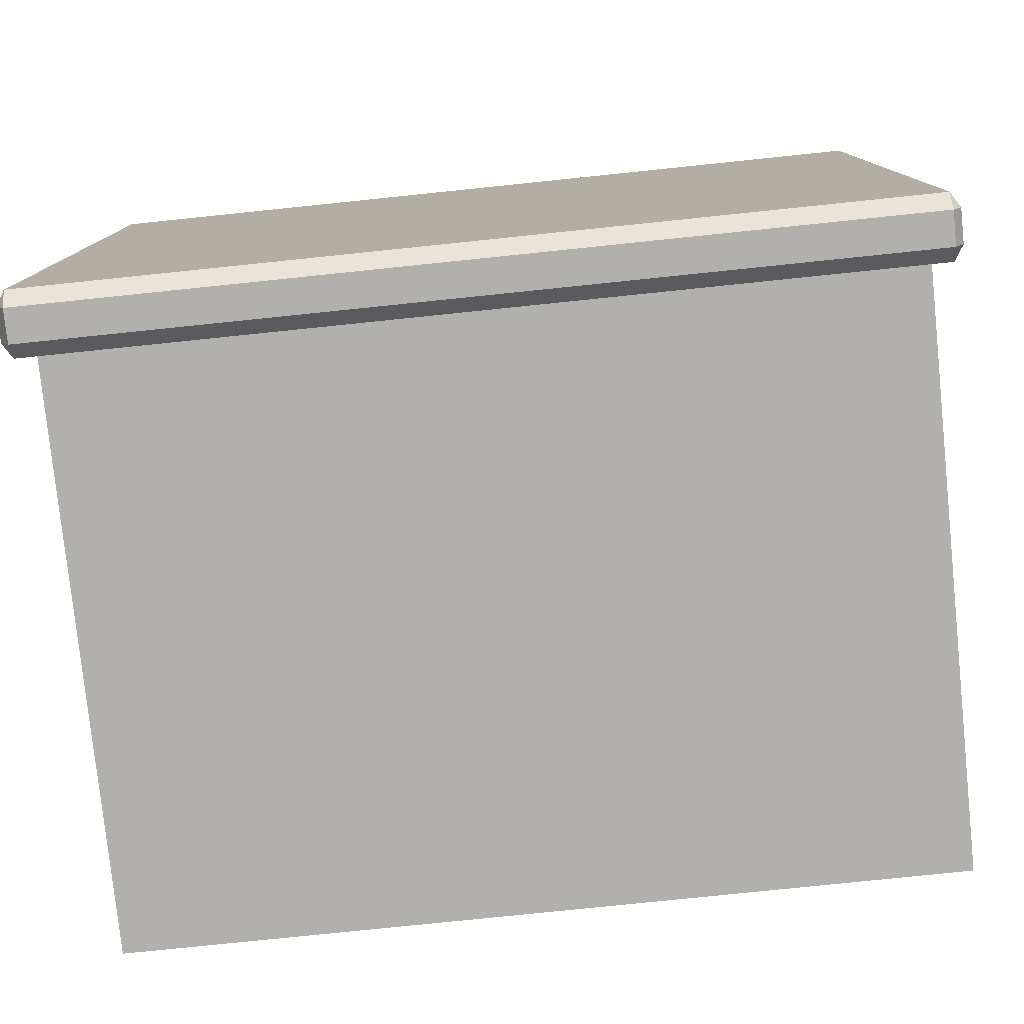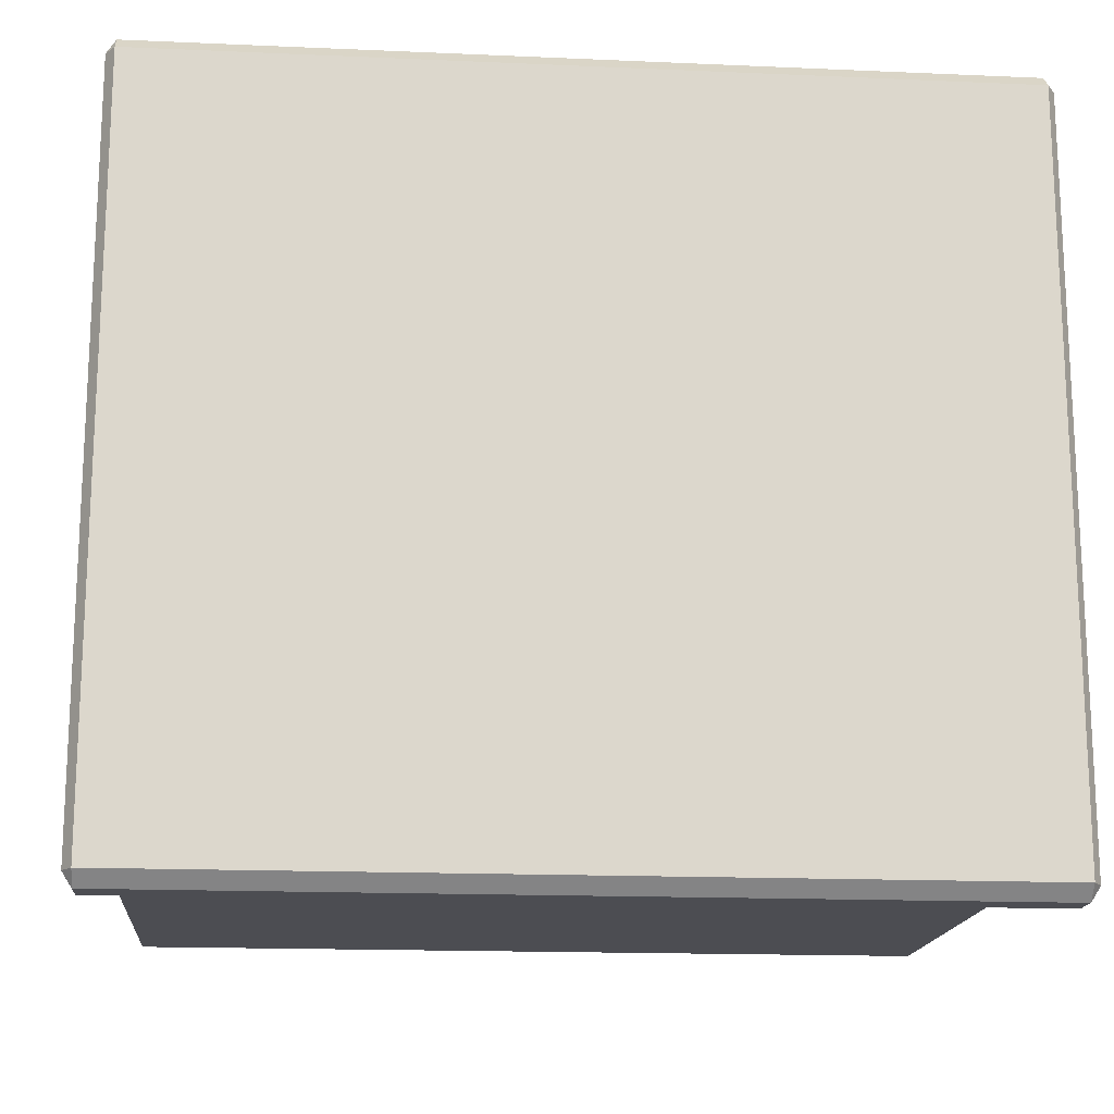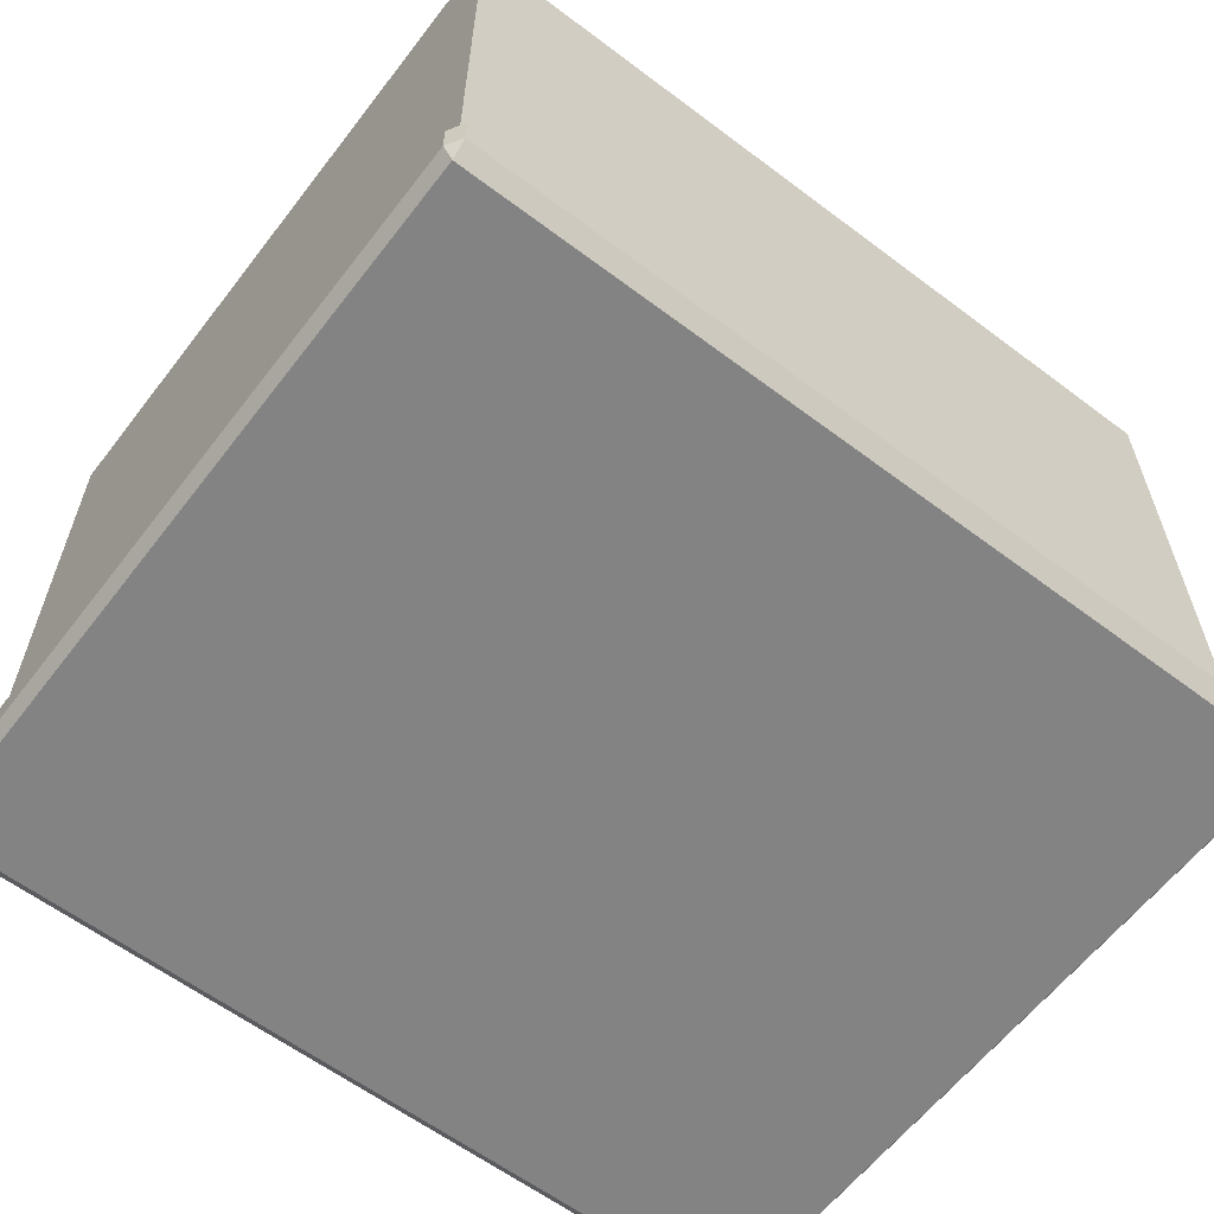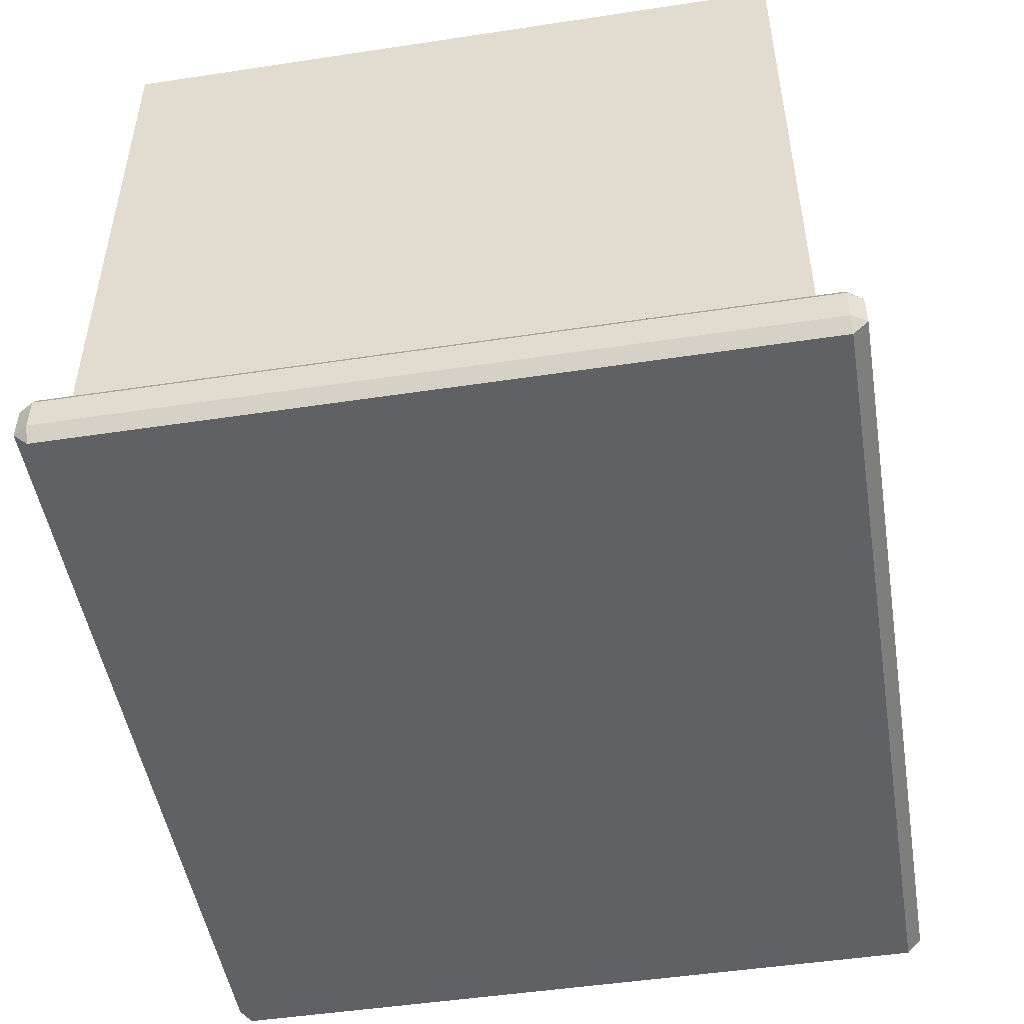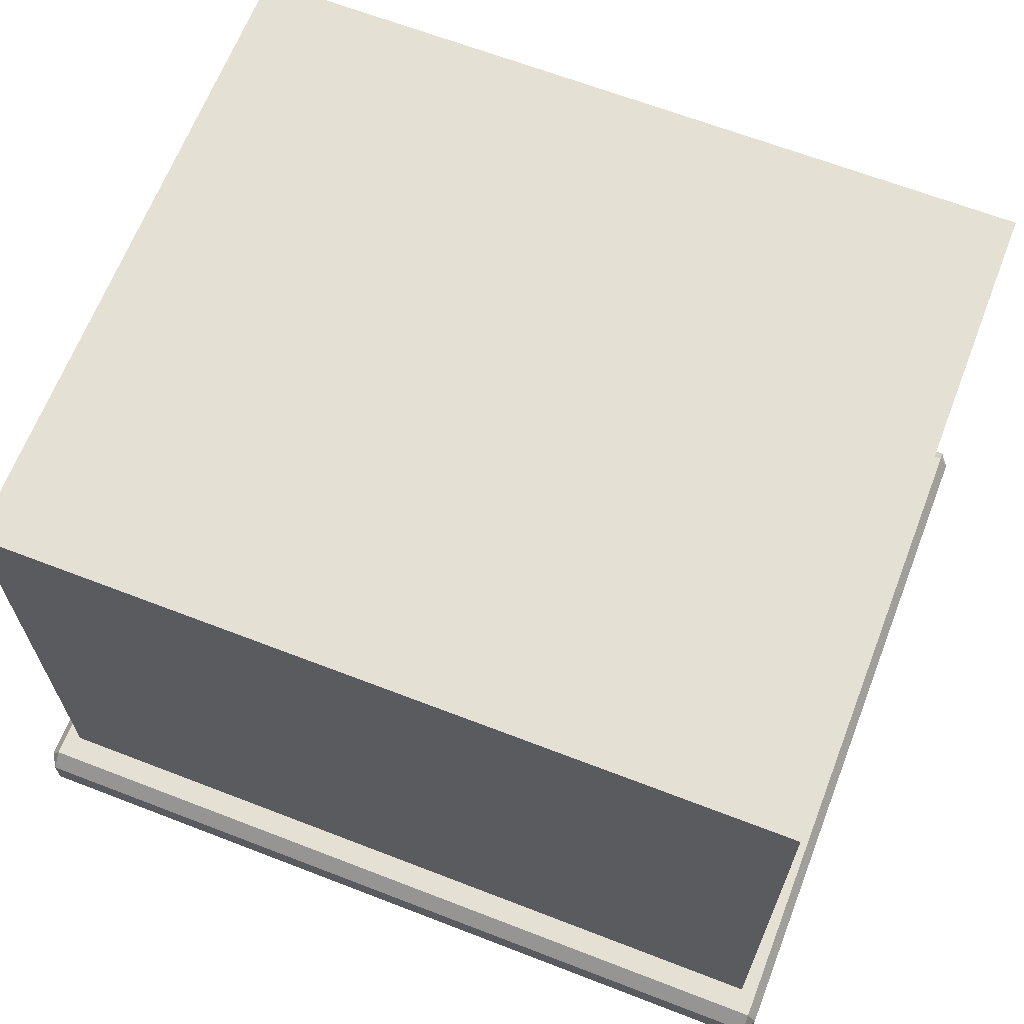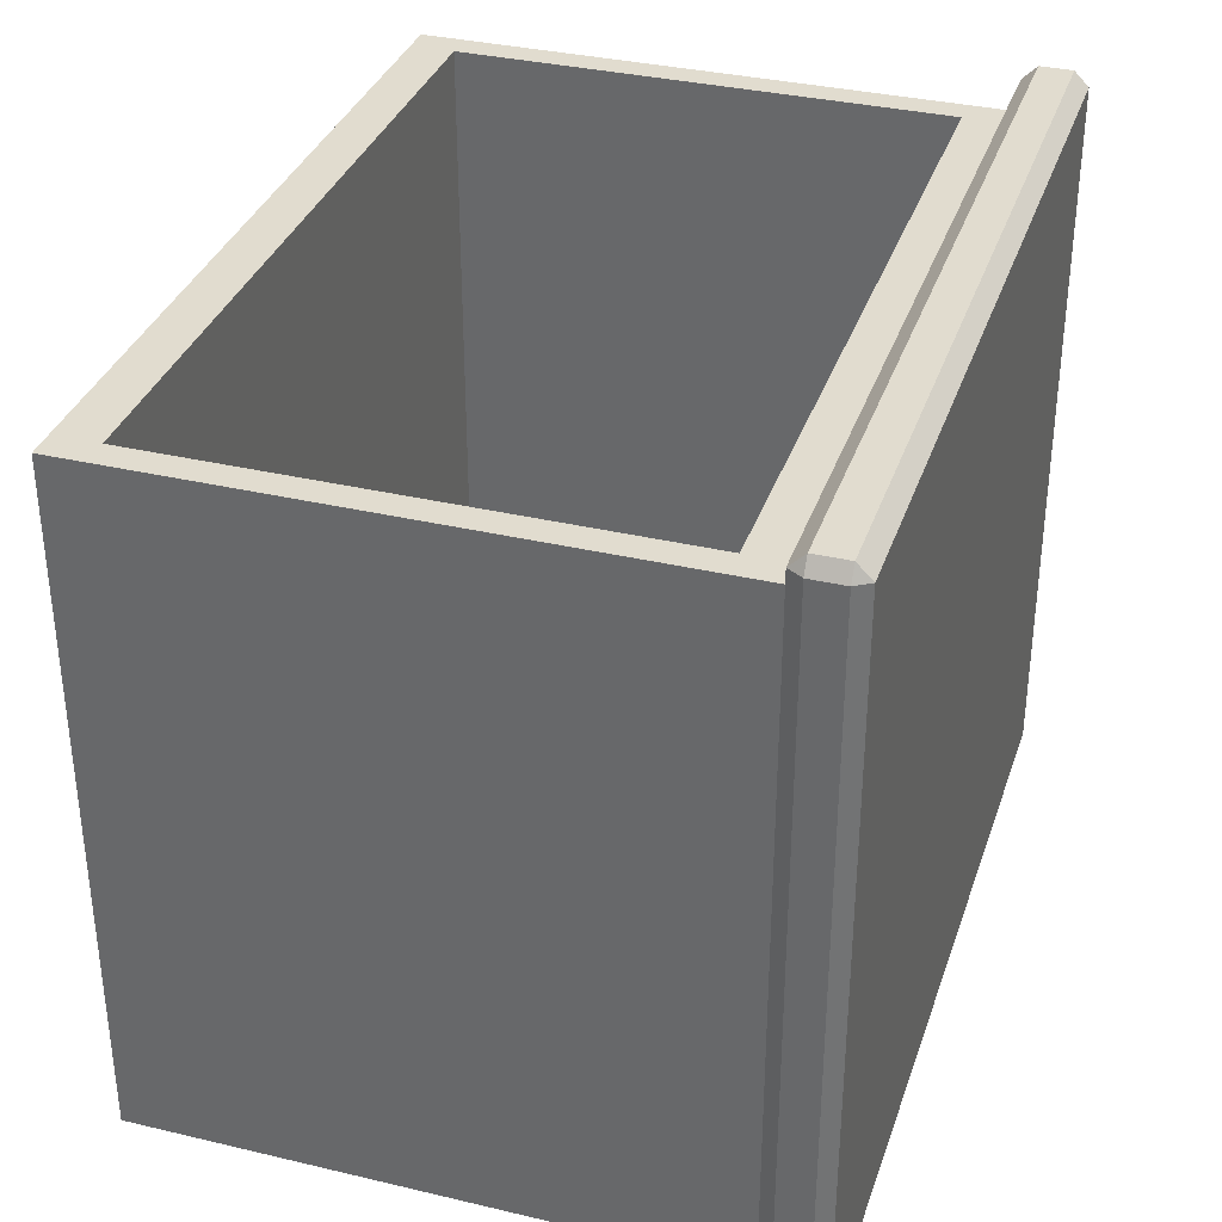
<metadata>
{"format":"obj","ext":"obj","renderer":"f3d","projection":"perspective","resolution":1024,"background":"white","views":[{"elev":-78.6,"azim":5.9,"up":"+Z"},{"elev":-16.4,"azim":-5.1,"up":"+Z"},{"elev":-61.0,"azim":142.5,"up":"+Y"},{"elev":-49.3,"azim":99.5,"up":"+Y"},{"elev":65.7,"azim":-158.8,"up":"+Y"},{"elev":34.5,"azim":-72.4,"up":"+Z"}]}
</metadata>
<code>
o DresserDrawer_210_1_4
v 0.009139 -0.2821 -0.5628
v 0.009139 -0.3027 -0.5628
v 0.5373 -0.3027 -0.5628
v 0.5373 -0.2821 -0.5628
v 0.5373 -0.3119 -0.5536
v 0.009139 -0.3119 -0.5536
v 0.009139 -0.3119 -0.09531
v 0.5373 -0.3119 -0.09531
v 0.5431 -0.2821 -0.5536
v 0.5431 -0.3027 -0.5536
v 0.5431 -0.3027 -0.09531
v 0.5431 -0.2821 -0.09531
v 0.5373 -0.2821 -0.08615
v 0.5373 -0.3027 -0.08615
v 0.009139 -0.3027 -0.08615
v 0.009139 -0.2821 -0.08615
v 0.00332 -0.2821 -0.09531
v 0.00332 -0.3027 -0.09531
v 0.00332 -0.3027 -0.5536
v 0.00332 -0.2821 -0.5536
v 0.01904 -0.273 -0.538
v 0.01904 0.0897 -0.538
v 0.01904 0.0897 -0.1109
v 0.01904 -0.273 -0.1109
v 0.5373 -0.273 -0.5536
v 0.5373 -0.273 -0.09531
v 0.009139 -0.273 -0.5536
v 0.009139 -0.273 -0.09531
v 0.5274 -0.273 -0.538
v 0.5274 -0.273 -0.1109
v 0.5274 0.0897 -0.538
v 0.5274 0.0897 -0.1109
v 0.03663 0.06205 -0.1109
v 0.03663 0.06205 -0.5109
v 0.03663 -0.2453 -0.5109
v 0.03663 -0.2453 -0.1109
v 0.5098 -0.2453 -0.5109
v 0.5098 -0.2453 -0.1109
v 0.5098 0.06205 -0.1109
v 0.5098 0.06205 -0.5109
f 1 3 2
f 1 4 3
f 5 7 6
f 5 8 7
f 9 11 10
f 9 12 11
f 13 15 14
f 13 16 15
f 17 19 18
f 17 20 19
f 21 23 22
f 21 24 23
f 9 4 25
f 12 26 13
f 1 20 27
f 16 28 17
f 11 14 8
f 10 5 3
f 2 6 19
f 15 18 7
f 12 25 26
f 12 9 25
f 27 4 1
f 27 25 4
f 26 16 13
f 26 28 16
f 28 20 17
f 28 27 20
f 8 10 11
f 8 5 10
f 2 5 6
f 2 3 5
f 14 7 8
f 14 15 7
f 18 6 7
f 18 19 6
f 13 11 12
f 13 14 11
f 3 9 10
f 3 4 9
f 19 1 2
f 19 20 1
f 17 15 16
f 17 18 15
f 29 26 25
f 29 30 26
f 21 29 25
f 21 25 27
f 30 28 26
f 30 24 28
f 24 27 28
f 24 21 27
f 31 23 32
f 31 22 23
f 33 35 34
f 33 36 35
f 30 31 32
f 30 29 31
f 36 37 35
f 36 38 37
f 29 22 31
f 29 21 22
f 38 24 30
f 38 36 24
f 36 23 24
f 36 33 23
f 33 32 23
f 33 39 32
f 39 30 32
f 39 38 30
f 35 40 34
f 35 37 40
f 39 34 40
f 39 33 34
f 38 40 37
f 38 39 40

</code>
